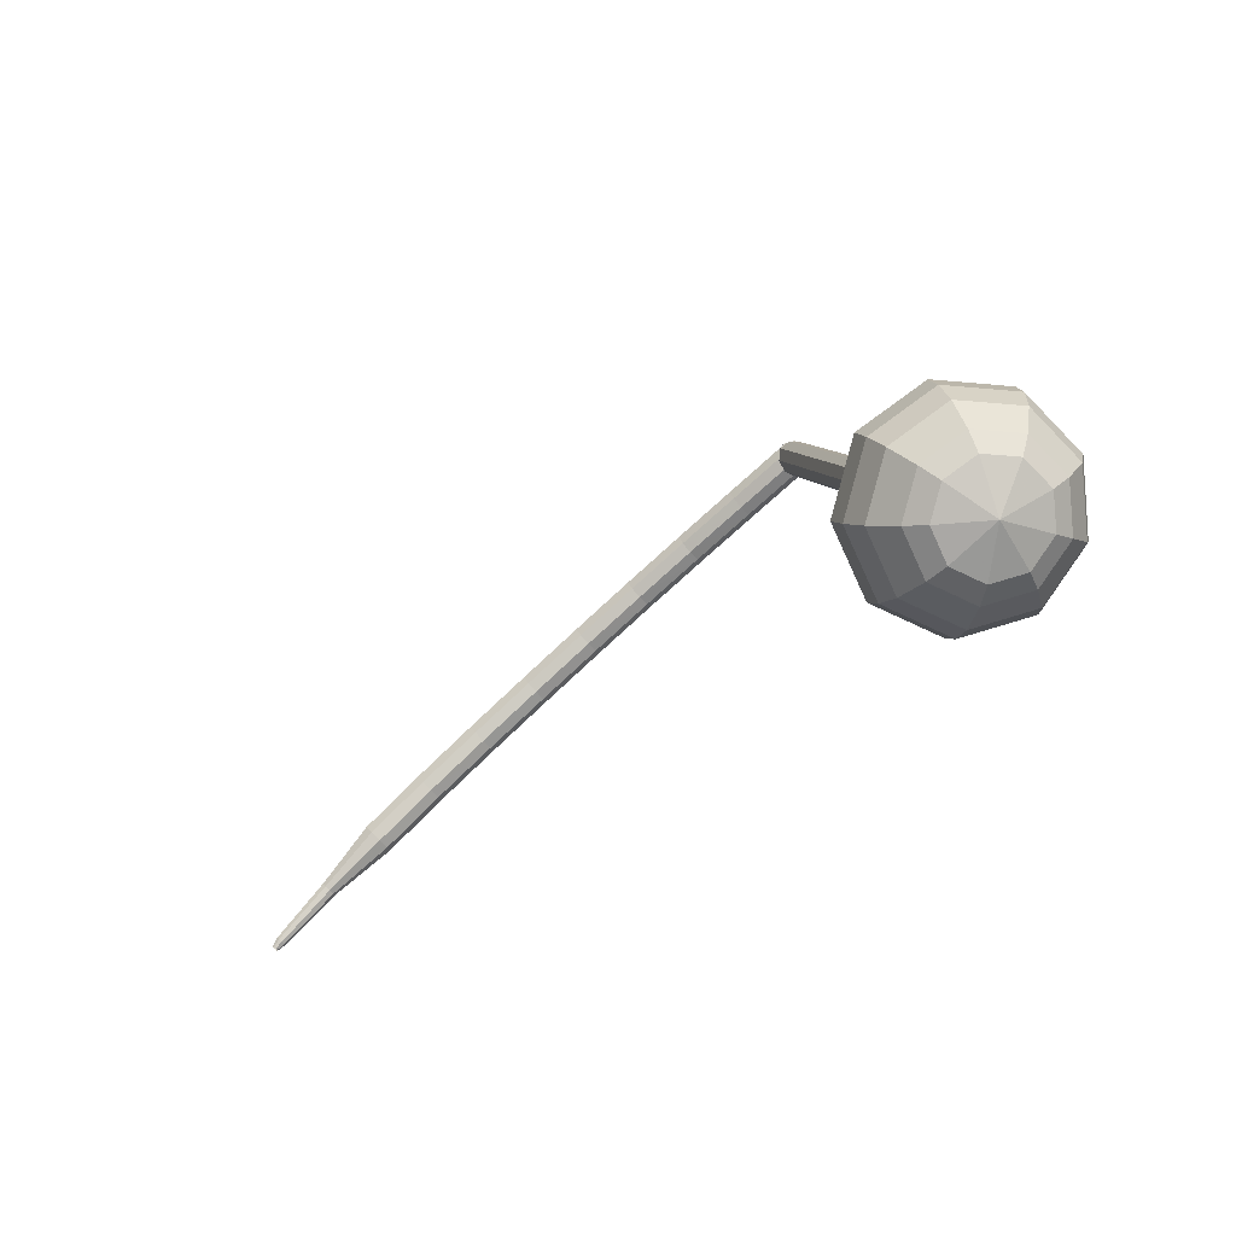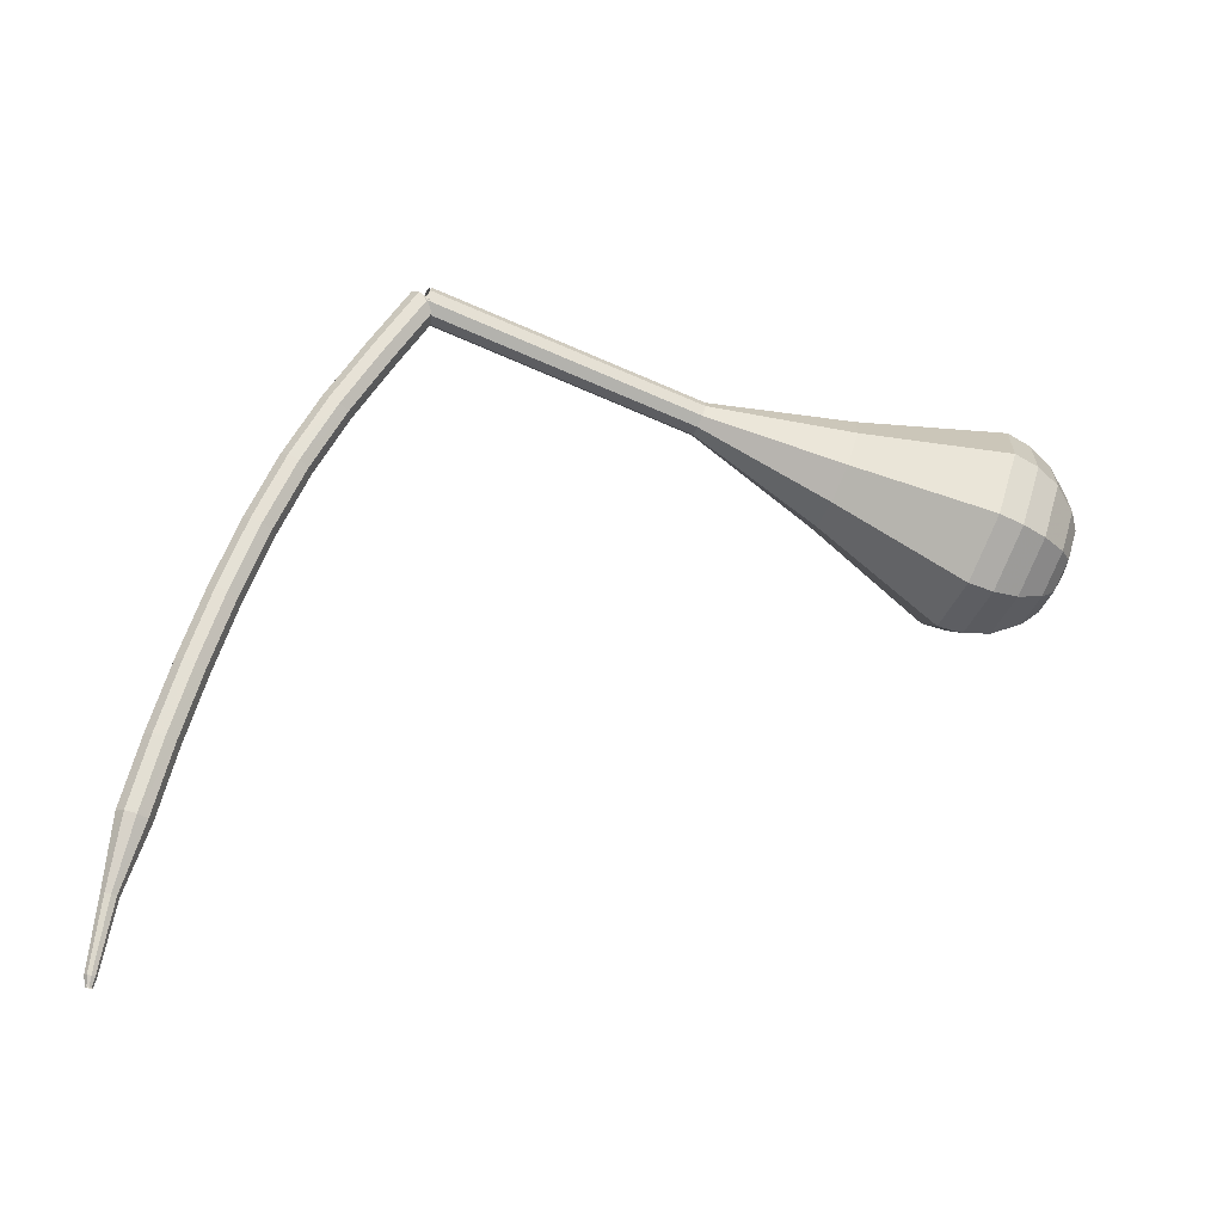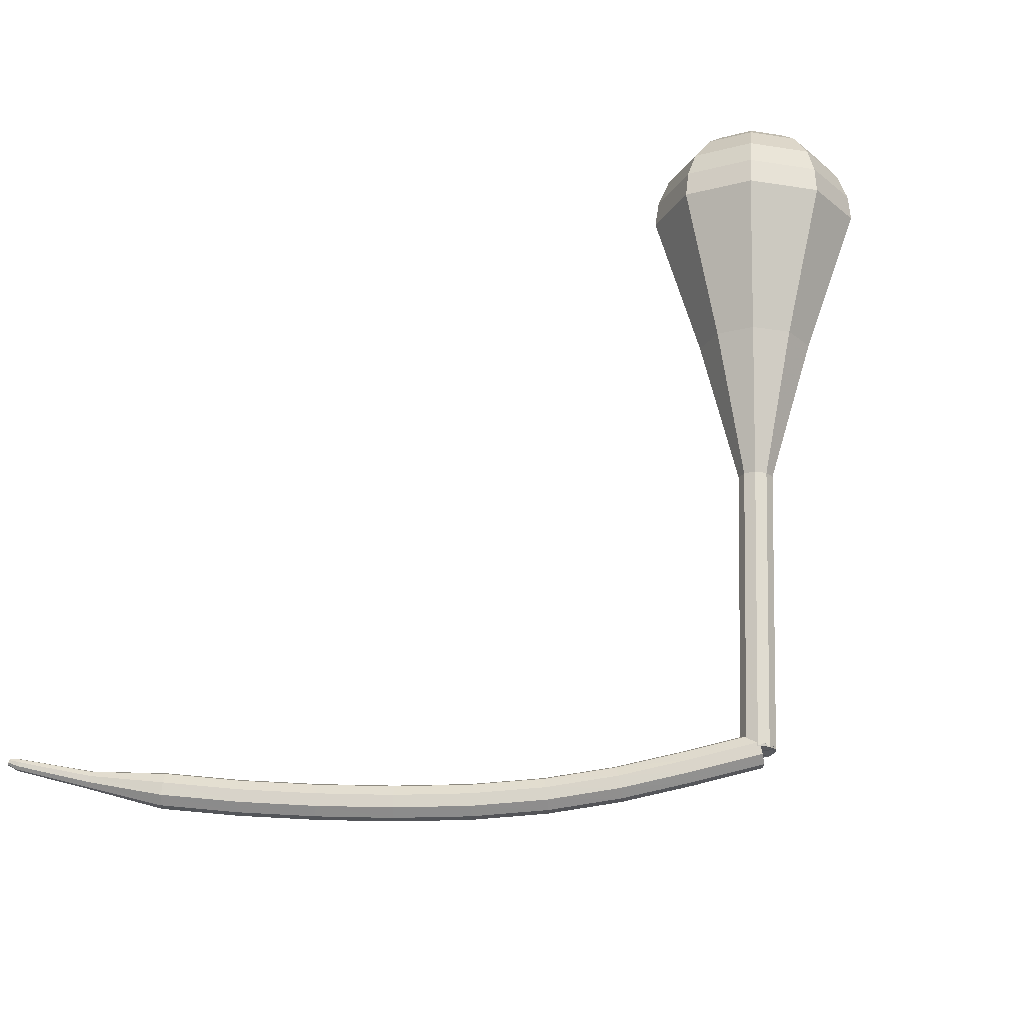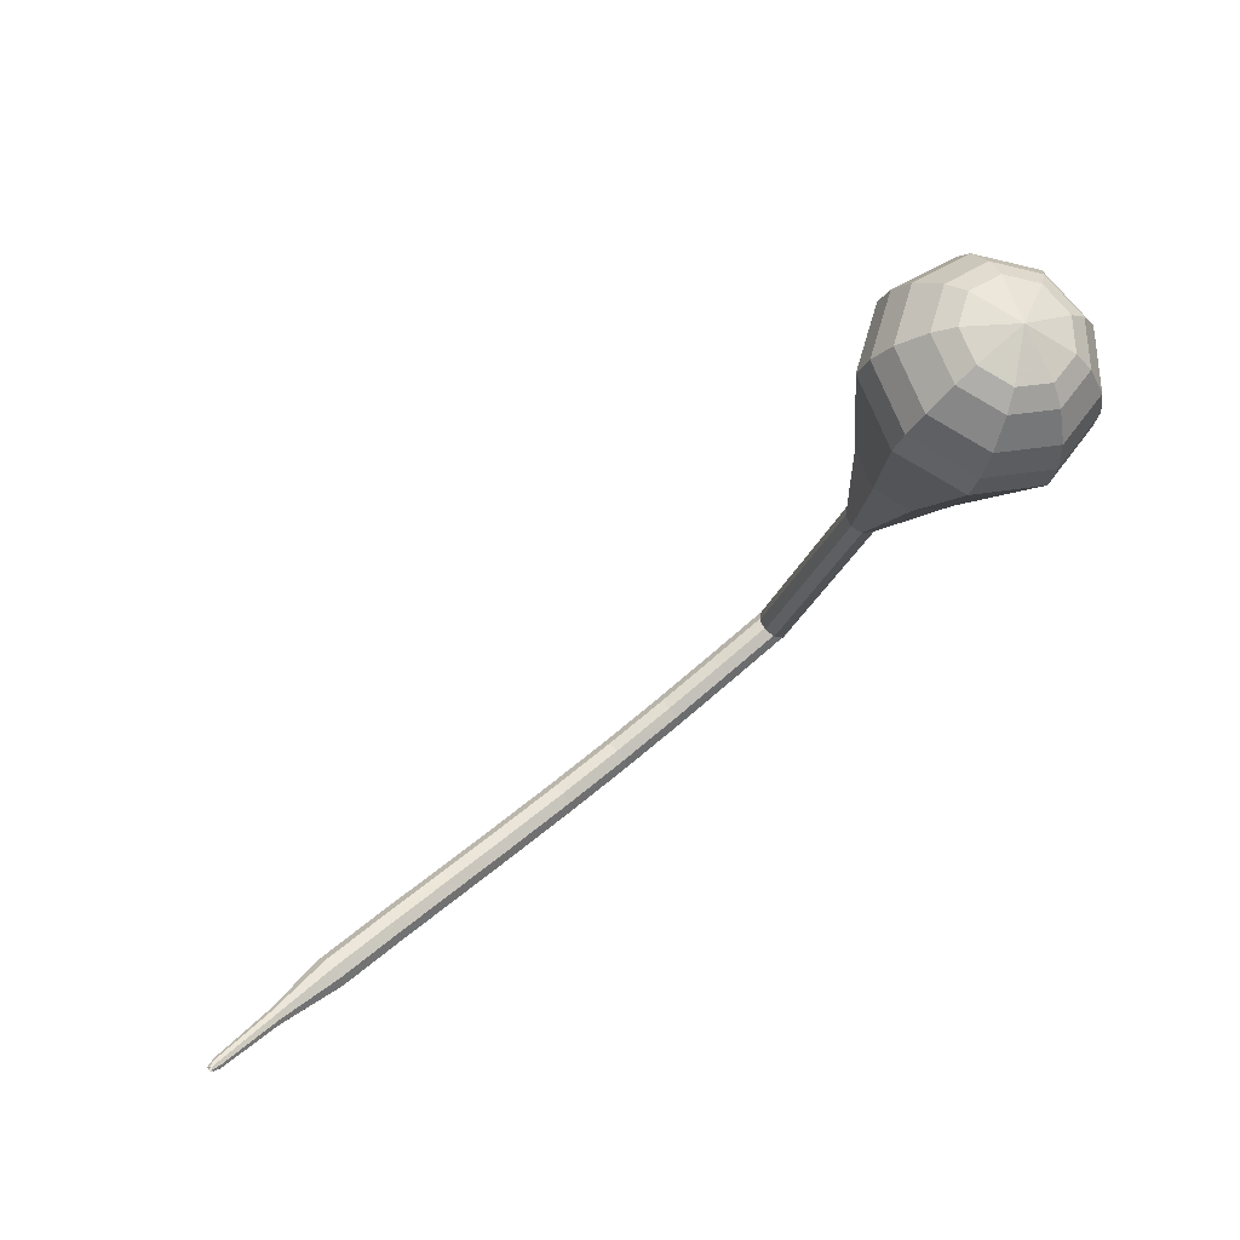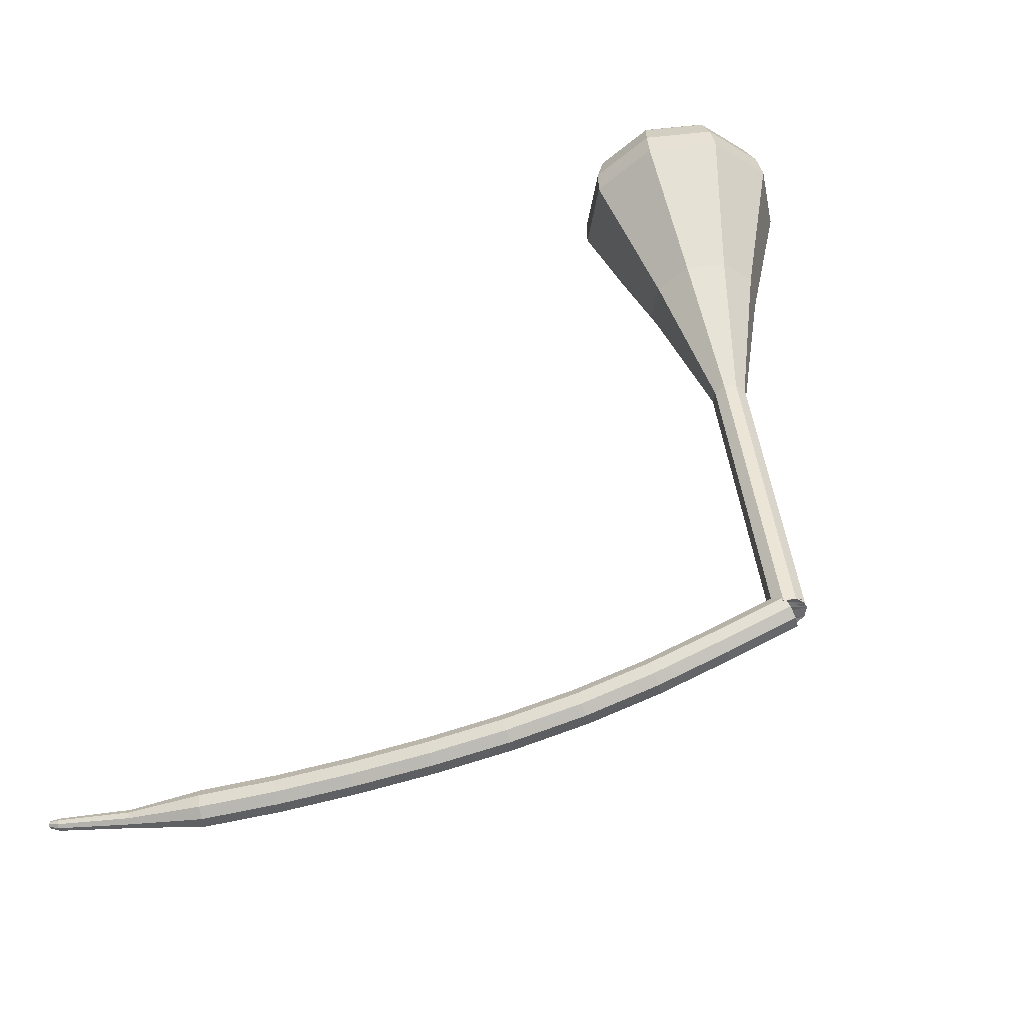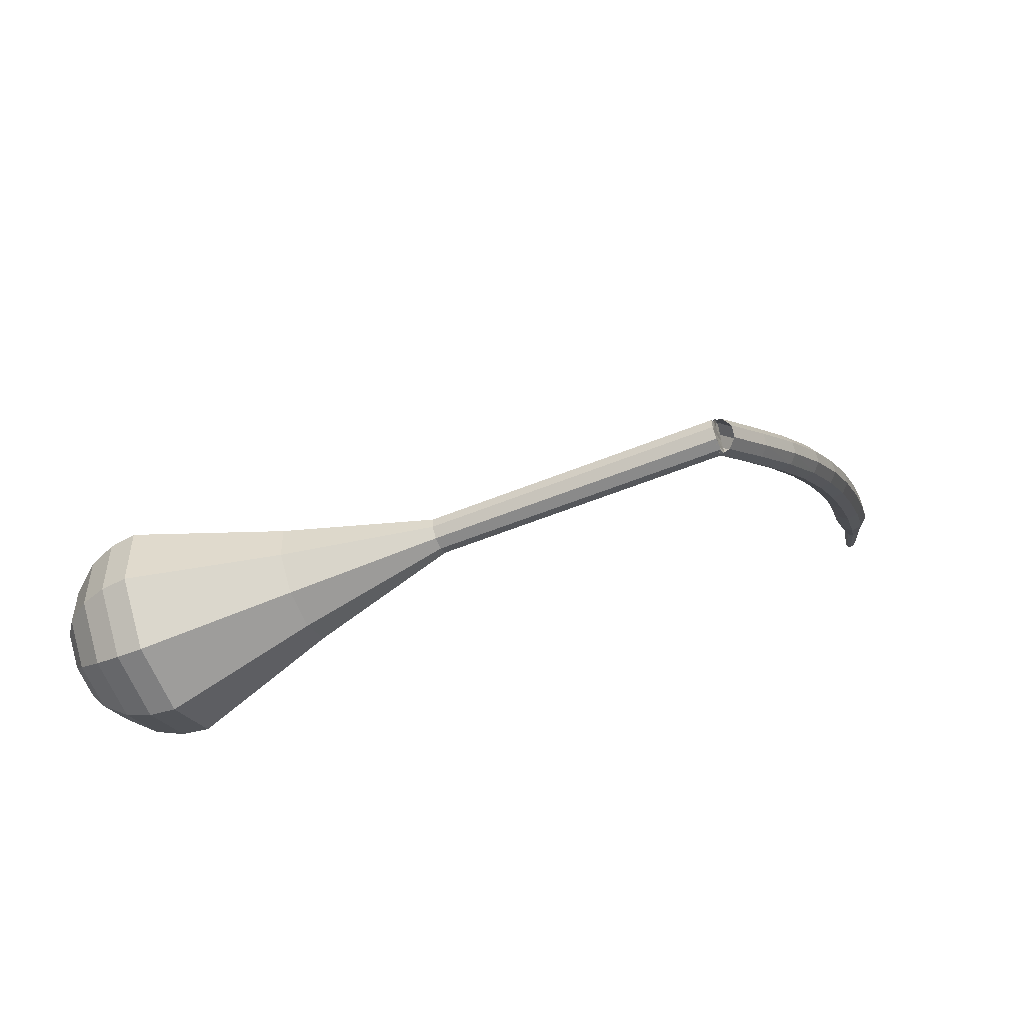
<metadata>
{"format":"obj","ext":"obj","renderer":"f3d","projection":"perspective","resolution":1024,"background":"white","views":[{"elev":-15.5,"azim":13.9,"up":"+Y"},{"elev":21.0,"azim":-63.1,"up":"+Y"},{"elev":-54.1,"azim":40.7,"up":"+Z"},{"elev":-44.6,"azim":9.0,"up":"+Y"},{"elev":-74.7,"azim":57.5,"up":"+Z"},{"elev":34.4,"azim":113.0,"up":"+Y"}]}
</metadata>
<code>
g tube1
v 151.9 164.9 117.4
v 152.3 164.8 116.6
v 152.8 164.2 116.2
v 153.2 163.5 116.3
v 153.4 162.9 117
v 153.2 162.8 117.8
v 152.8 163.2 118.4
v 152.3 163.9 118.6
v 152 164.6 118.2
v 151.9 164.9 117.4
v 147.8 162.1 116.2
v 148.2 162 115.4
v 148.6 161.4 115
v 149.1 160.7 115.2
v 149.3 160.2 115.8
v 149.1 160.1 116.6
v 148.7 160.4 117.3
v 148.2 161.1 117.4
v 147.9 161.8 117
v 147.8 162.1 116.2
v 143.8 159.3 115.2
v 144.1 159.2 114.4
v 144.5 158.6 114
v 145 157.9 114.1
v 145.2 157.4 114.7
v 145.1 157.3 115.6
v 144.7 157.7 116.2
v 144.2 158.3 116.4
v 143.8 159 116
v 143.8 159.3 115.2
v 139.7 156.3 114.4
v 139.9 156.1 113.6
v 140.4 155.6 113.2
v 140.9 154.9 113.3
v 141.2 154.4 114
v 141.1 154.4 114.8
v 140.7 154.7 115.5
v 140.2 155.4 115.6
v 139.8 156 115.2
v 139.7 156.3 114.4
v 135.6 153.1 114
v 135.8 152.9 113.2
v 136.3 152.3 112.8
v 136.9 151.7 112.9
v 137.2 151.2 113.6
v 137.2 151.2 114.5
v 136.8 151.6 115.1
v 136.2 152.2 115.3
v 135.8 152.8 114.8
v 135.6 153.1 114
v 131.6 149.6 113.9
v 131.8 149.4 113.1
v 132.3 148.9 112.7
v 132.8 148.2 112.8
v 133.2 147.8 113.5
v 133.2 147.8 114.3
v 132.8 148.2 115
v 132.3 148.9 115.1
v 131.8 149.4 114.7
v 131.6 149.6 113.9
v 127.6 146.1 114
v 127.7 145.9 113.2
v 128.2 145.3 112.8
v 128.8 144.7 112.9
v 129.2 144.3 113.6
v 129.2 144.3 114.4
v 128.8 144.7 115.1
v 128.3 145.4 115.2
v 127.8 145.9 114.8
v 127.6 146.1 114
v 123.6 142.5 114.2
v 123.8 142.3 113.4
v 124.3 141.7 113
v 124.9 141.1 113.2
v 125.3 140.7 113.8
v 125.3 140.8 114.7
v 125 141.2 115.3
v 124.4 141.8 115.5
v 123.9 142.3 115
v 123.6 142.5 114.2
v 119.8 138.8 114.6
v 120 138.6 113.8
v 120.5 138 113.4
v 121.1 137.5 113.5
v 121.5 137.1 114.2
v 121.6 137.2 115
v 121.2 137.6 115.7
v 120.7 138.2 115.8
v 120.1 138.7 115.4
v 119.8 138.8 114.6
v 116.7 134.7 115.1
v 116.8 134.5 114.7
v 117.1 134.3 114.5
v 117.4 134 114.6
v 117.6 133.8 114.9
v 117.7 133.9 115.3
v 117.5 134.1 115.6
v 117.2 134.4 115.7
v 116.9 134.6 115.5
v 116.7 134.7 115.1
v 113.6 130.7 115.8
v 113.7 130.6 115.6
v 113.8 130.4 115.4
v 114 130.3 115.5
v 114.2 130.2 115.7
v 114.2 130.2 116
v 114.1 130.3 116.2
v 113.9 130.5 116.2
v 113.7 130.7 116.1
v 113.6 130.7 115.8
v 113.3 130 116
v 113.3 130 115.8
v 113.4 129.9 115.7
v 113.6 129.8 115.8
v 113.7 129.7 115.9
v 113.7 129.8 116.1
v 113.6 129.9 116.2
v 113.5 130 116.2
v 113.4 130 116.1
v 113.3 130 116
f 1 2 12
f 12 11 1
f 2 3 13
f 13 12 2
f 3 4 14
f 14 13 3
f 4 5 15
f 15 14 4
f 5 6 16
f 16 15 5
f 6 7 17
f 17 16 6
f 7 8 18
f 18 17 7
f 8 9 19
f 19 18 8
f 9 10 20
f 20 19 9
f 11 12 22
f 22 21 11
f 12 13 23
f 23 22 12
f 13 14 24
f 24 23 13
f 14 15 25
f 25 24 14
f 15 16 26
f 26 25 15
f 16 17 27
f 27 26 16
f 17 18 28
f 28 27 17
f 18 19 29
f 29 28 18
f 19 20 30
f 30 29 19
f 21 22 32
f 32 31 21
f 22 23 33
f 33 32 22
f 23 24 34
f 34 33 23
f 24 25 35
f 35 34 24
f 25 26 36
f 36 35 25
f 26 27 37
f 37 36 26
f 27 28 38
f 38 37 27
f 28 29 39
f 39 38 28
f 29 30 40
f 40 39 29
f 31 32 42
f 42 41 31
f 32 33 43
f 43 42 32
f 33 34 44
f 44 43 33
f 34 35 45
f 45 44 34
f 35 36 46
f 46 45 35
f 36 37 47
f 47 46 36
f 37 38 48
f 48 47 37
f 38 39 49
f 49 48 38
f 39 40 50
f 50 49 39
f 41 42 52
f 52 51 41
f 42 43 53
f 53 52 42
f 43 44 54
f 54 53 43
f 44 45 55
f 55 54 44
f 45 46 56
f 56 55 45
f 46 47 57
f 57 56 46
f 47 48 58
f 58 57 47
f 48 49 59
f 59 58 48
f 49 50 60
f 60 59 49
f 51 52 62
f 62 61 51
f 52 53 63
f 63 62 52
f 53 54 64
f 64 63 53
f 54 55 65
f 65 64 54
f 55 56 66
f 66 65 55
f 56 57 67
f 67 66 56
f 57 58 68
f 68 67 57
f 58 59 69
f 69 68 58
f 59 60 70
f 70 69 59
f 61 62 72
f 72 71 61
f 62 63 73
f 73 72 62
f 63 64 74
f 74 73 63
f 64 65 75
f 75 74 64
f 65 66 76
f 76 75 65
f 66 67 77
f 77 76 66
f 67 68 78
f 78 77 67
f 68 69 79
f 79 78 68
f 69 70 80
f 80 79 69
f 71 72 82
f 82 81 71
f 72 73 83
f 83 82 72
f 73 74 84
f 84 83 73
f 74 75 85
f 85 84 74
f 75 76 86
f 86 85 75
f 76 77 87
f 87 86 76
f 77 78 88
f 88 87 77
f 78 79 89
f 89 88 78
f 79 80 90
f 90 89 79
f 81 82 92
f 92 91 81
f 82 83 93
f 93 92 82
f 83 84 94
f 94 93 83
f 84 85 95
f 95 94 84
f 85 86 96
f 96 95 85
f 86 87 97
f 97 96 86
f 87 88 98
f 98 97 87
f 88 89 99
f 99 98 88
f 89 90 100
f 100 99 89
f 91 92 102
f 102 101 91
f 92 93 103
f 103 102 92
f 93 94 104
f 104 103 93
f 94 95 105
f 105 104 94
f 95 96 106
f 106 105 95
f 96 97 107
f 107 106 96
f 97 98 108
f 108 107 97
f 98 99 109
f 109 108 98
f 99 100 110
f 110 109 99
f 101 102 112
f 112 111 101
f 102 103 113
f 113 112 102
f 103 104 114
f 114 113 103
f 104 105 115
f 115 114 104
f 105 106 116
f 116 115 105
f 106 107 117
f 117 116 106
f 107 108 118
f 118 117 107
f 108 109 119
f 119 118 108
f 109 110 120
f 120 119 109
v 153.5 164.7 117.4
v 153.9 164 117.1
v 153.6 163.2 116.9
v 152.9 162.7 117
v 152.1 162.8 117.2
v 151.5 163.3 117.6
v 151.5 164.1 117.8
v 152 164.8 117.9
v 152.8 165.1 117.7
v 153.5 164.7 117.4
v 151.8 163 117.4
v 152.4 162.7 117
v 153.2 163 116.7
v 153.7 163.6 116.8
v 153.7 164.4 117.2
v 153.2 164.9 117.6
v 152.5 165 118
v 151.8 164.5 118.1
v 151.5 163.7 117.8
v 151.8 163 117.4
v 153.7 161 121.7
v 154.4 160.7 121.3
v 155.1 161 121.1
v 155.7 161.7 121.1
v 155.7 162.4 121.5
v 155.2 163 121.9
v 154.4 163 122.3
v 153.7 162.5 122.4
v 153.4 161.7 122.1
v 153.7 161 121.7
v 155.6 159 126
v 156.3 158.7 125.6
v 157.1 159 125.4
v 157.6 159.7 125.5
v 157.6 160.5 125.8
v 157.1 161 126.3
v 156.3 161 126.6
v 155.6 160.5 126.7
v 155.3 159.7 126.5
v 155.6 159 126
v 157.5 157 130.4
v 158.2 156.8 129.9
v 159 157 129.7
v 159.5 157.7 129.8
v 159.5 158.5 130.1
v 159 159 130.6
v 158.2 159 131
v 157.5 158.5 131
v 157.2 157.7 130.8
v 157.5 157 130.4
v 159.4 155.1 134.7
v 160.1 154.8 134.3
v 160.9 155 134
v 161.4 155.7 134.1
v 161.4 156.5 134.5
v 160.9 157 134.9
v 160.1 157 135.3
v 159.4 156.5 135.4
v 159.2 155.8 135.1
v 159.4 155.1 134.7
v 161.2 149.1 143.3
v 163.5 148.2 141.9
v 166 149 141.2
v 167.7 151.2 141.4
v 167.7 153.8 142.6
v 166.1 155.5 144.1
v 163.6 155.5 145.2
v 161.3 153.9 145.5
v 160.4 151.4 144.8
v 161.2 149.1 143.3
v 162.6 142.8 152
v 166.7 141.1 149.4
v 171.4 142.6 148
v 174.5 146.7 148.5
v 174.6 151.3 150.6
v 171.6 154.5 153.4
v 166.9 154.5 155.5
v 162.7 151.6 156
v 161 146.9 154.6
v 162.6 142.8 152
v 163.5 142.2 153.6
v 167.4 140.6 151.1
v 172 142.1 149.7
v 175 146 150.2
v 175.1 150.5 152.2
v 172.1 153.5 154.9
v 167.6 153.6 157
v 163.6 150.7 157.4
v 162 146.2 156.1
v 163.5 142.2 153.6
v 164.7 142 155.2
v 168.3 140.6 152.9
v 172.3 141.9 151.7
v 175 145.4 152.1
v 175.1 149.4 154
v 172.5 152.1 156.4
v 168.4 152.2 158.2
v 164.8 149.6 158.6
v 163.4 145.6 157.4
v 164.7 142 155.2
v 166.5 142.4 156.7
v 169.2 141.3 155
v 172.3 142.3 154.1
v 174.4 144.9 154.4
v 174.4 148 155.8
v 172.5 150.1 157.7
v 169.4 150.2 159.1
v 166.6 148.2 159.4
v 165.5 145.1 158.5
v 166.5 142.4 156.7
v 167.8 142.9 157.5
v 169.8 142.1 156.3
v 172.1 142.9 155.6
v 173.6 144.8 155.8
v 173.6 147.1 156.9
v 172.2 148.6 158.2
v 169.9 148.6 159.2
v 167.9 147.2 159.5
v 167.1 144.9 158.8
v 167.8 142.9 157.5
v 170.8 145.1 158.3
v 170.8 145.1 158.3
v 170.8 145.1 158.3
v 170.8 145.1 158.3
v 170.8 145.1 158.3
v 170.8 145.1 158.3
v 170.8 145.1 158.3
v 170.8 145.1 158.3
v 170.8 145.1 158.3
v 170.8 145.1 158.3
f 121 122 132
f 132 131 121
f 122 123 133
f 133 132 122
f 123 124 134
f 134 133 123
f 124 125 135
f 135 134 124
f 125 126 136
f 136 135 125
f 126 127 137
f 137 136 126
f 127 128 138
f 138 137 127
f 128 129 139
f 139 138 128
f 129 130 140
f 140 139 129
f 131 132 142
f 142 141 131
f 132 133 143
f 143 142 132
f 133 134 144
f 144 143 133
f 134 135 145
f 145 144 134
f 135 136 146
f 146 145 135
f 136 137 147
f 147 146 136
f 137 138 148
f 148 147 137
f 138 139 149
f 149 148 138
f 139 140 150
f 150 149 139
f 141 142 152
f 152 151 141
f 142 143 153
f 153 152 142
f 143 144 154
f 154 153 143
f 144 145 155
f 155 154 144
f 145 146 156
f 156 155 145
f 146 147 157
f 157 156 146
f 147 148 158
f 158 157 147
f 148 149 159
f 159 158 148
f 149 150 160
f 160 159 149
f 151 152 162
f 162 161 151
f 152 153 163
f 163 162 152
f 153 154 164
f 164 163 153
f 154 155 165
f 165 164 154
f 155 156 166
f 166 165 155
f 156 157 167
f 167 166 156
f 157 158 168
f 168 167 157
f 158 159 169
f 169 168 158
f 159 160 170
f 170 169 159
f 161 162 172
f 172 171 161
f 162 163 173
f 173 172 162
f 163 164 174
f 174 173 163
f 164 165 175
f 175 174 164
f 165 166 176
f 176 175 165
f 166 167 177
f 177 176 166
f 167 168 178
f 178 177 167
f 168 169 179
f 179 178 168
f 169 170 180
f 180 179 169
f 171 172 182
f 182 181 171
f 172 173 183
f 183 182 172
f 173 174 184
f 184 183 173
f 174 175 185
f 185 184 174
f 175 176 186
f 186 185 175
f 176 177 187
f 187 186 176
f 177 178 188
f 188 187 177
f 178 179 189
f 189 188 178
f 179 180 190
f 190 189 179
f 181 182 192
f 192 191 181
f 182 183 193
f 193 192 182
f 183 184 194
f 194 193 183
f 184 185 195
f 195 194 184
f 185 186 196
f 196 195 185
f 186 187 197
f 197 196 186
f 187 188 198
f 198 197 187
f 188 189 199
f 199 198 188
f 189 190 200
f 200 199 189
f 191 192 202
f 202 201 191
f 192 193 203
f 203 202 192
f 193 194 204
f 204 203 193
f 194 195 205
f 205 204 194
f 195 196 206
f 206 205 195
f 196 197 207
f 207 206 196
f 197 198 208
f 208 207 197
f 198 199 209
f 209 208 198
f 199 200 210
f 210 209 199
f 201 202 212
f 212 211 201
f 202 203 213
f 213 212 202
f 203 204 214
f 214 213 203
f 204 205 215
f 215 214 204
f 205 206 216
f 216 215 205
f 206 207 217
f 217 216 206
f 207 208 218
f 218 217 207
f 208 209 219
f 219 218 208
f 209 210 220
f 220 219 209
f 211 212 222
f 222 221 211
f 212 213 223
f 223 222 212
f 213 214 224
f 224 223 213
f 214 215 225
f 225 224 214
f 215 216 226
f 226 225 215
f 216 217 227
f 227 226 216
f 217 218 228
f 228 227 217
f 218 219 229
f 229 228 218
f 219 220 230
f 230 229 219
f 221 222 232
f 232 231 221
f 222 223 233
f 233 232 222
f 223 224 234
f 234 233 223
f 224 225 235
f 235 234 224
f 225 226 236
f 236 235 225
f 226 227 237
f 237 236 226
f 227 228 238
f 238 237 227
f 228 229 239
f 239 238 228
f 229 230 240
f 240 239 229
f 231 232 242
f 242 241 231
f 232 233 243
f 243 242 232
f 233 234 244
f 244 243 233
f 234 235 245
f 245 244 234
f 235 236 246
f 246 245 235
f 236 237 247
f 247 246 236
f 237 238 248
f 248 247 237
f 238 239 249
f 249 248 238
f 239 240 250
f 250 249 239

</code>
